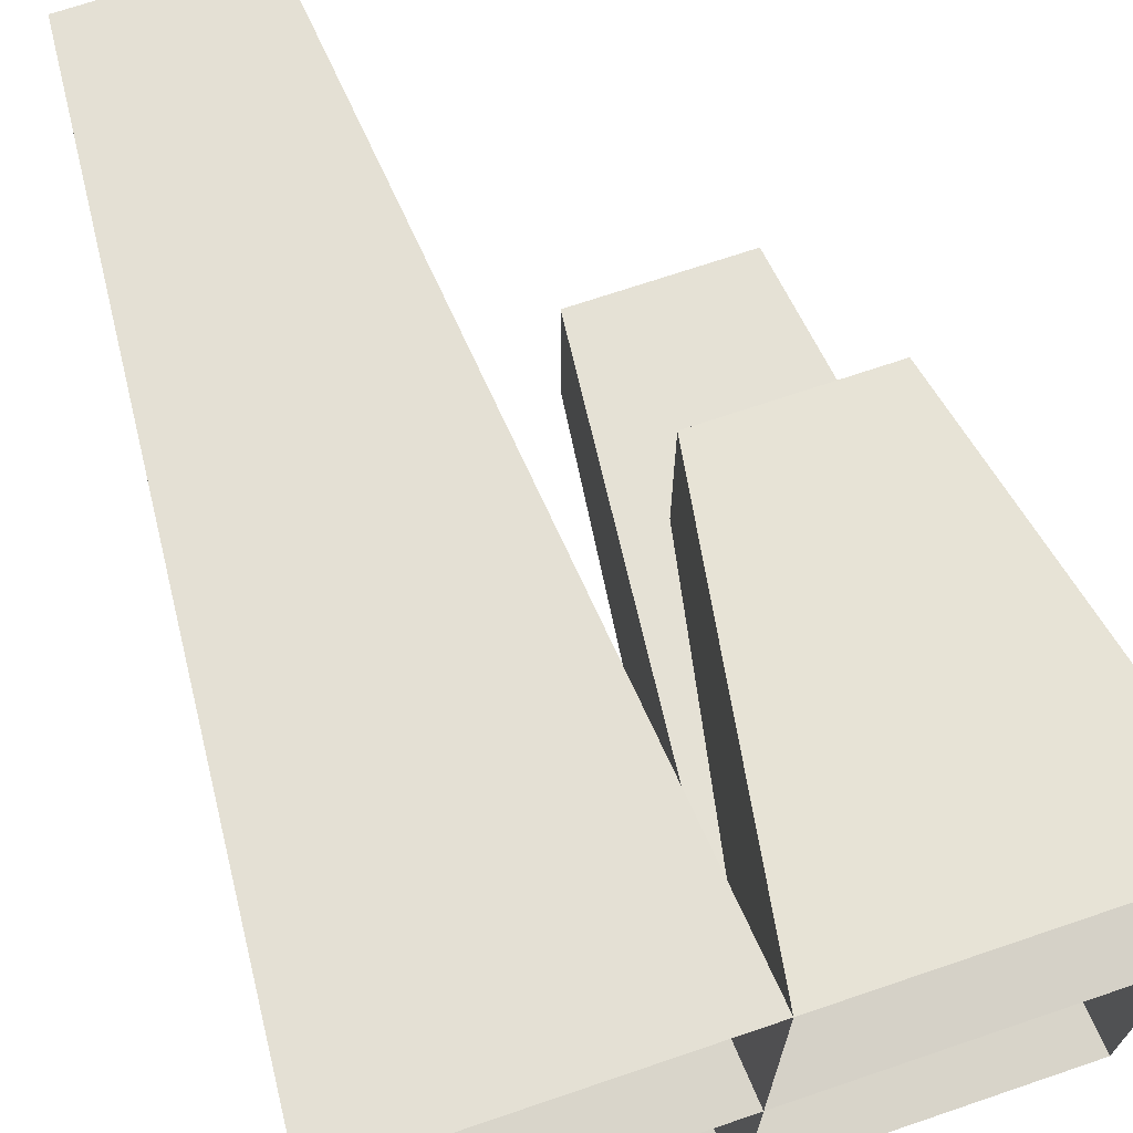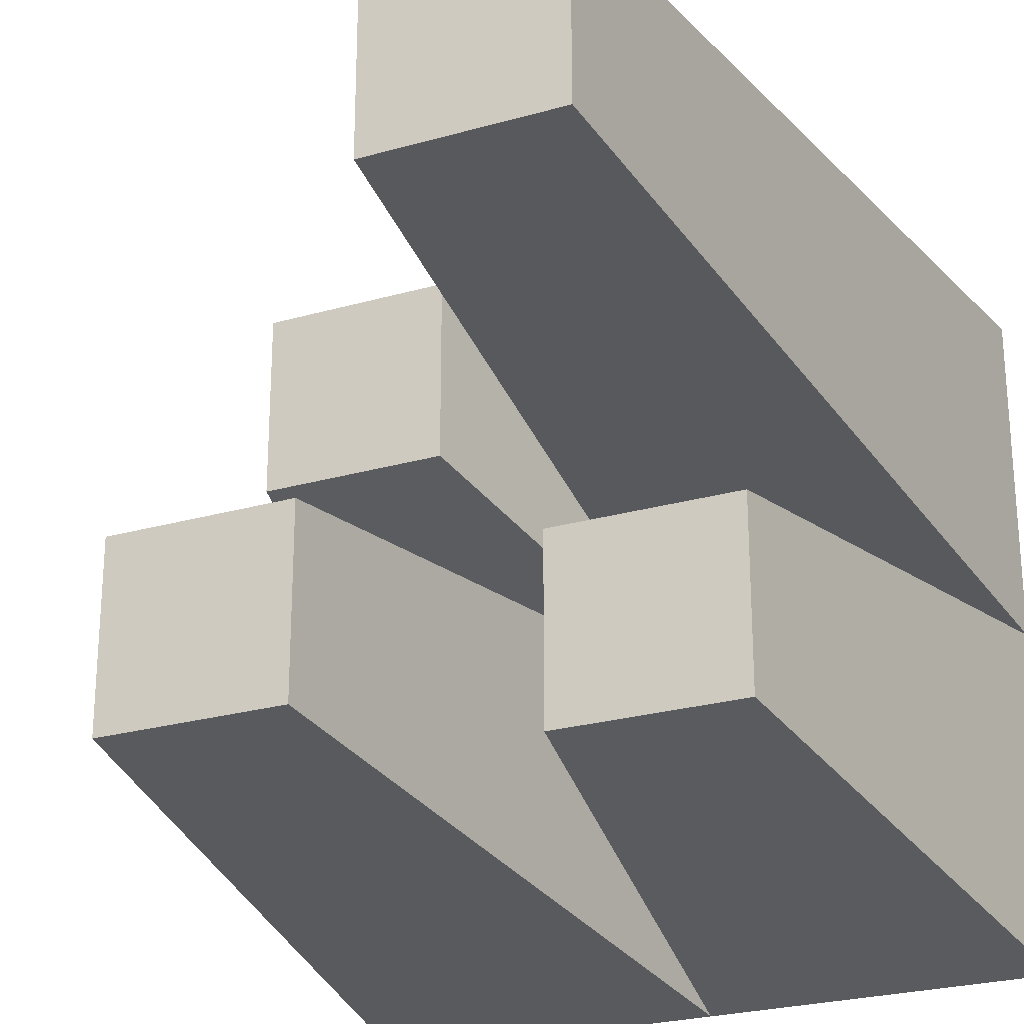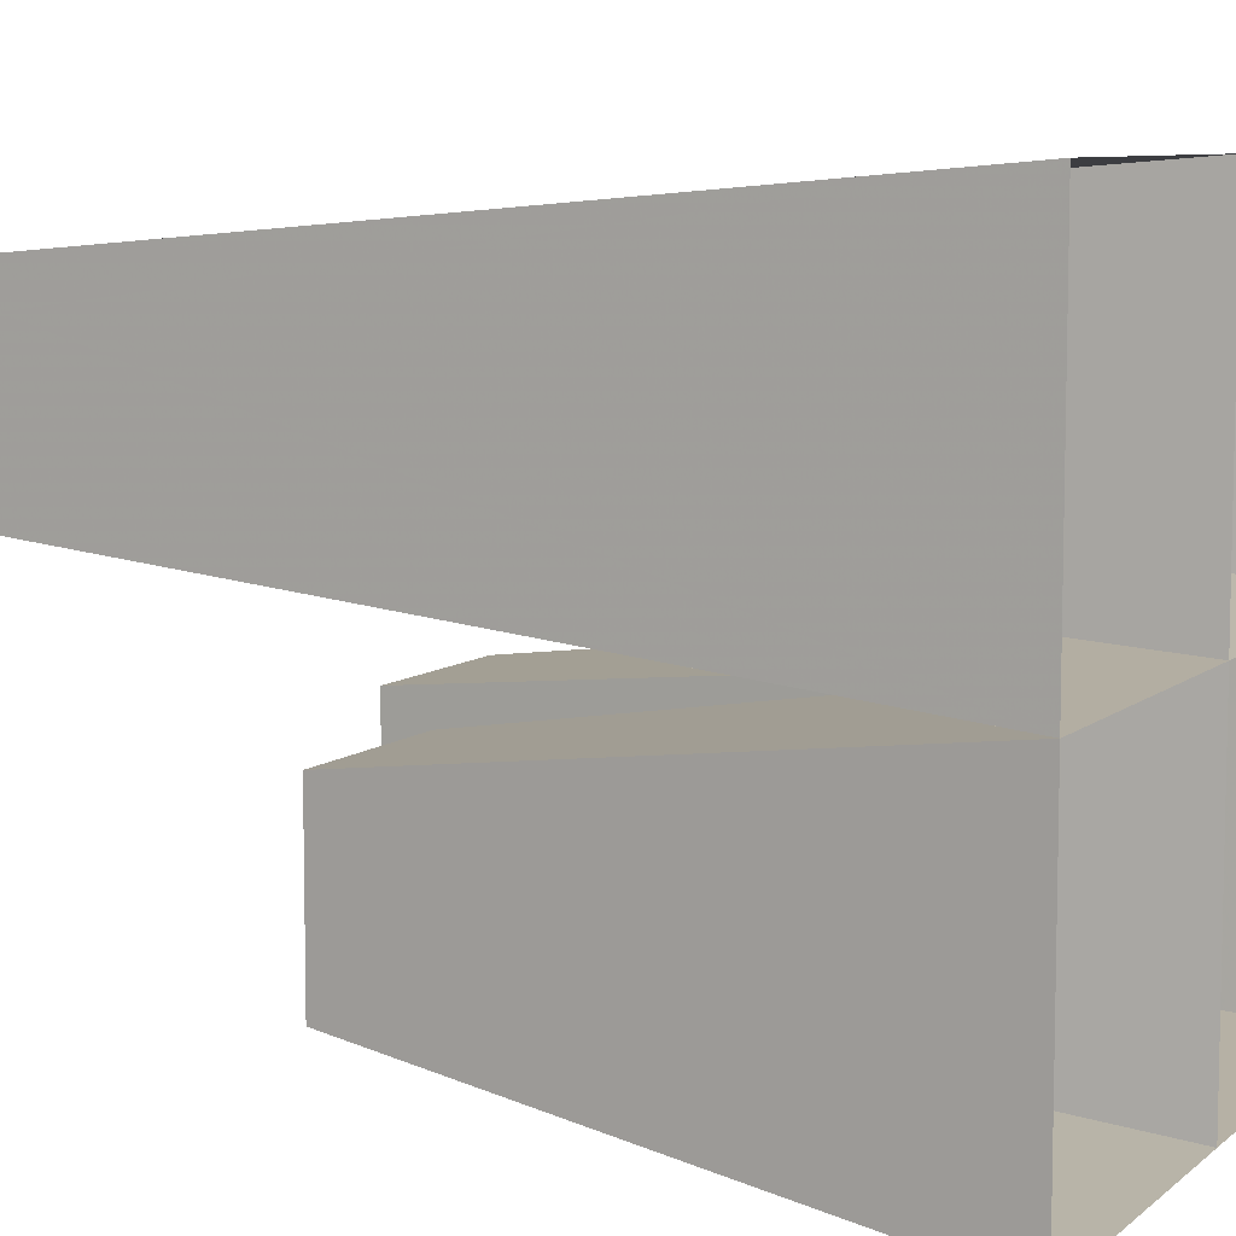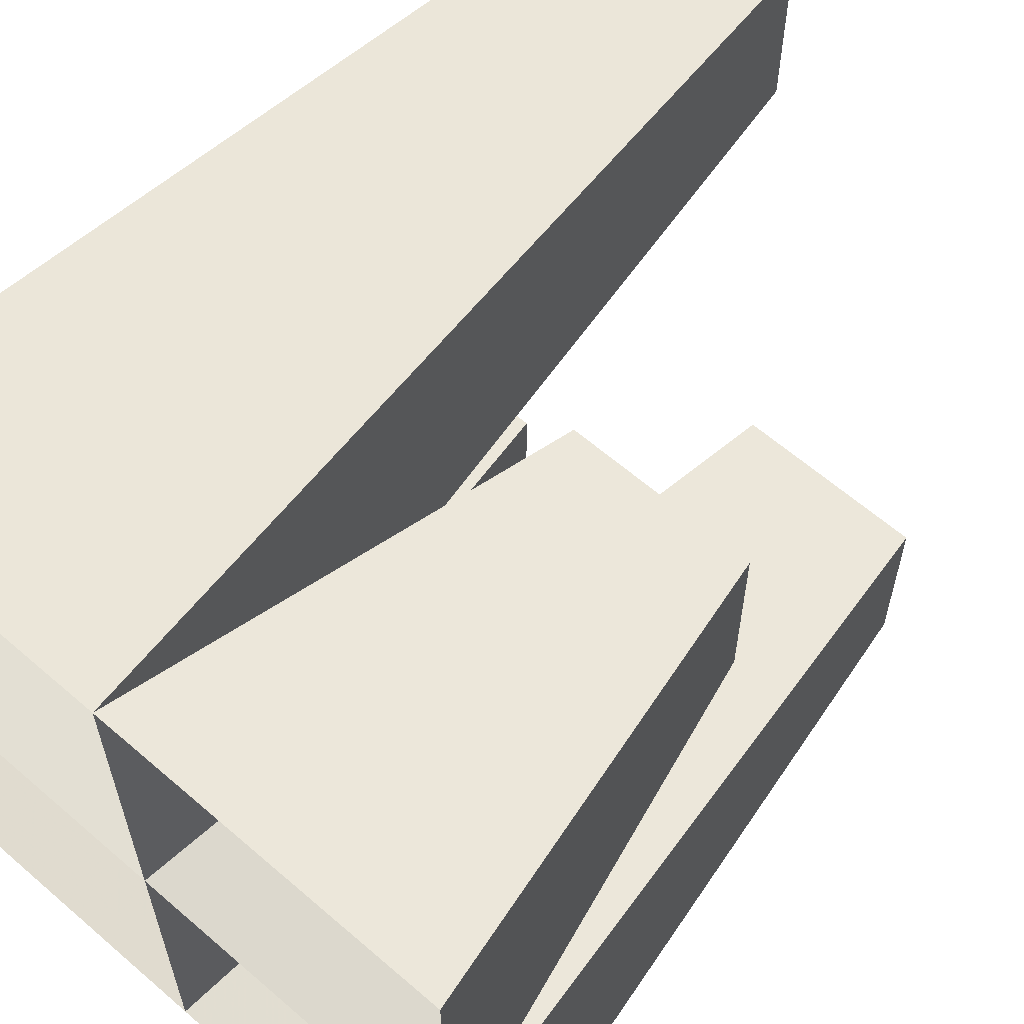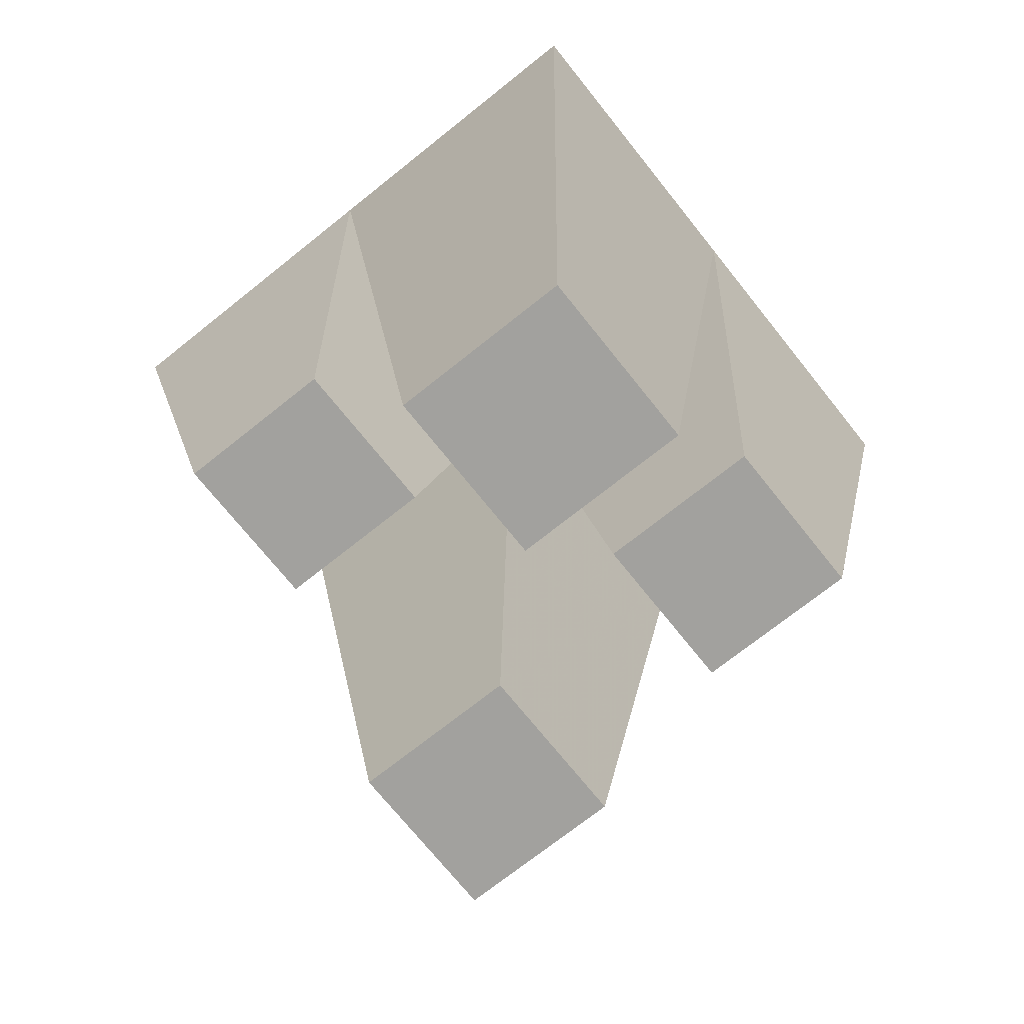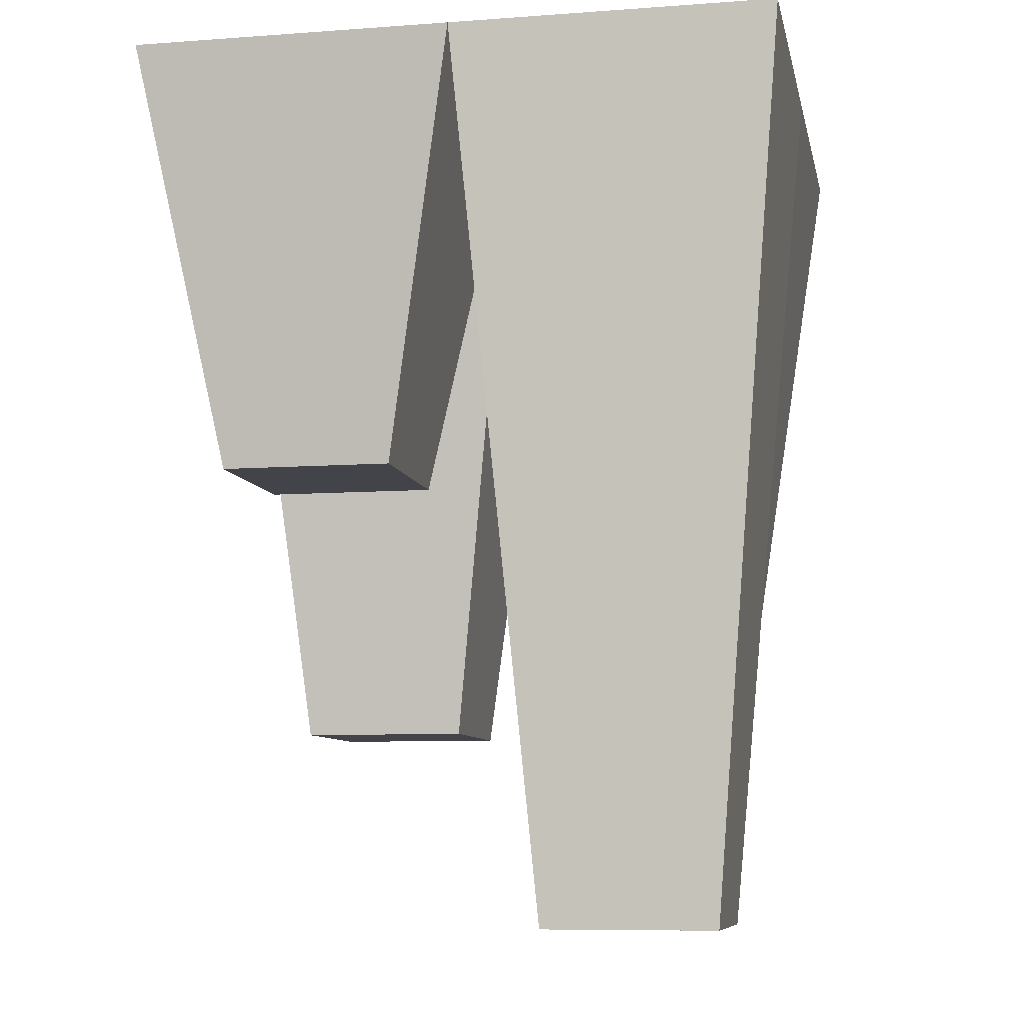
<metadata>
{"format":"obj","ext":"obj","renderer":"f3d","projection":"perspective","resolution":1024,"background":"white","views":[{"elev":70.1,"azim":161.2,"up":"+Z"},{"elev":-25.5,"azim":24.6,"up":"+Z"},{"elev":8.0,"azim":116.6,"up":"+Z"},{"elev":61.9,"azim":-138.7,"up":"+Z"},{"elev":-72.0,"azim":38.6,"up":"+Y"},{"elev":-8.4,"azim":11.3,"up":"+Y"}]}
</metadata>
<code>
v 0.1172 -3.234 0.3828
v 0.1172 -3.234 0.1172
v 0.3828 -3.234 0.1172
v 0.3828 -3.234 0.3828
v 0.5 -1.875 0.5
v 0 -1.875 0.5
v 0 -1.875 0
v 0.5 -1.875 0
v -0.3828 -2.531 0.3828
v -0.3828 -2.531 0.1172
v -0.1172 -2.531 0.1172
v -0.1172 -2.531 0.3828
v -0.5 -1.875 0.5
v -0.5 -1.875 0
v 0.1172 -2.719 -0.1172
v 0.1172 -2.719 -0.3828
v 0.3828 -2.719 -0.3828
v 0.3828 -2.719 -0.1172
v 0 -1.875 -0.5
v 0.5 -1.875 -0.5
v -0.3828 -2.922 -0.1172
v -0.3828 -2.922 -0.3828
v -0.1172 -2.922 -0.3828
v -0.1172 -2.922 -0.1172
v -0.5 -1.875 -0.5
f 1 2 3
f 1 3 4
f 9 10 11
f 9 11 12
f 15 16 17
f 15 17 18
f 21 22 23
f 21 23 24
f 1 4 5
f 1 5 6
f 1 6 2
f 2 6 7
f 2 7 3
f 3 7 8
f 3 8 4
f 4 8 5
f 9 12 6
f 9 6 13
f 9 13 10
f 10 13 14
f 10 14 11
f 11 14 7
f 11 7 12
f 12 7 6
f 15 18 8
f 15 8 7
f 15 7 16
f 16 7 19
f 16 19 17
f 17 19 20
f 17 20 18
f 18 20 8
f 21 24 7
f 21 7 14
f 21 14 22
f 22 14 25
f 22 25 23
f 23 25 19
f 23 19 24
f 24 19 7

</code>
